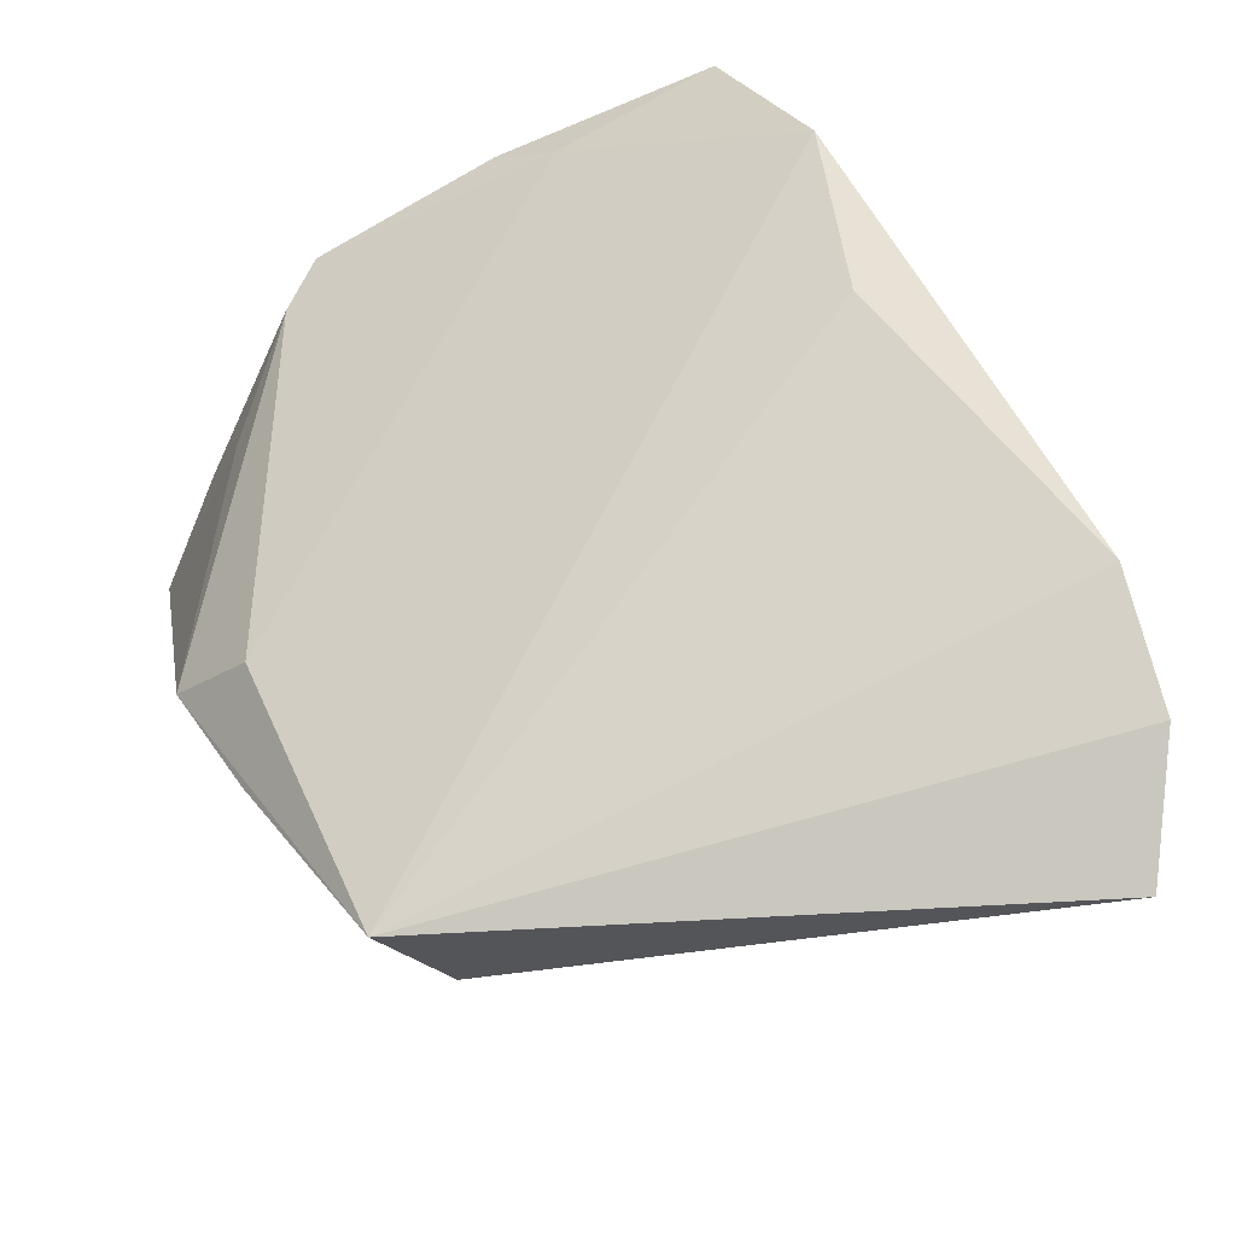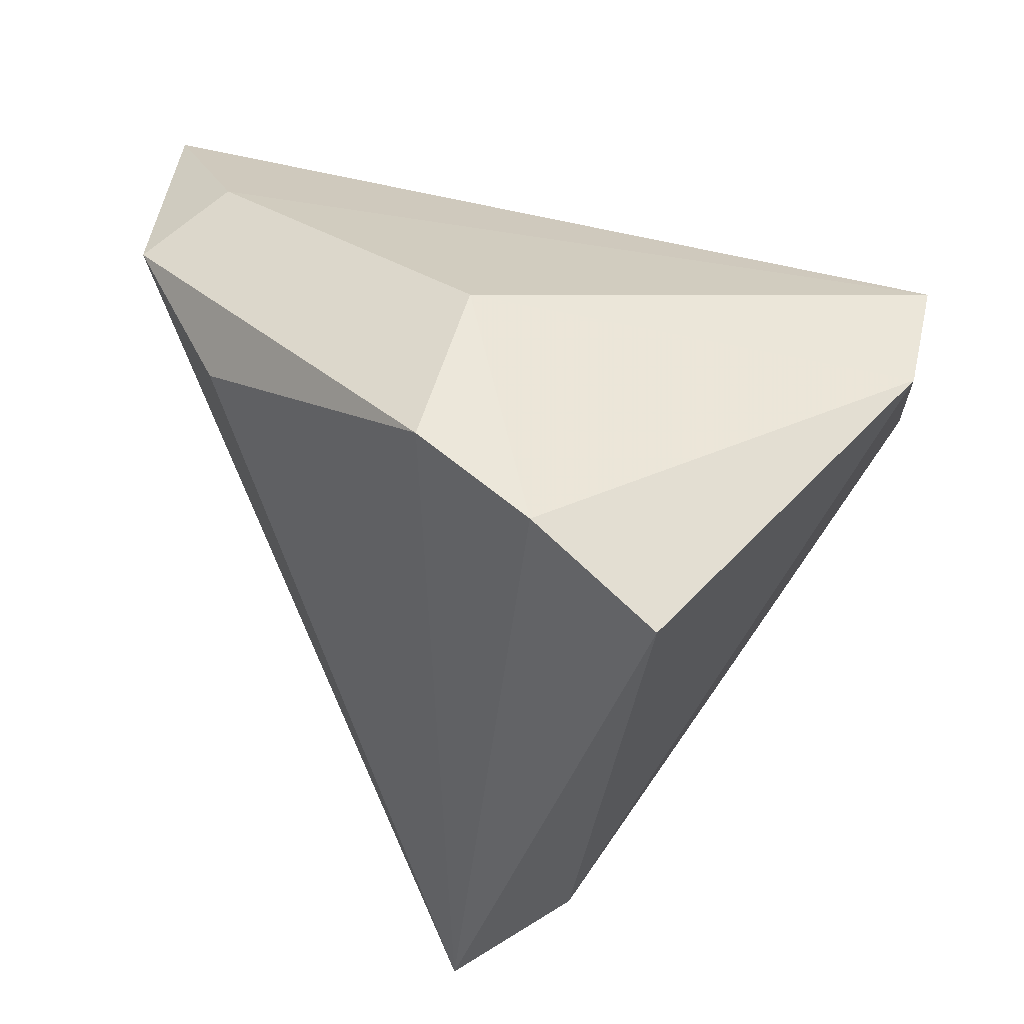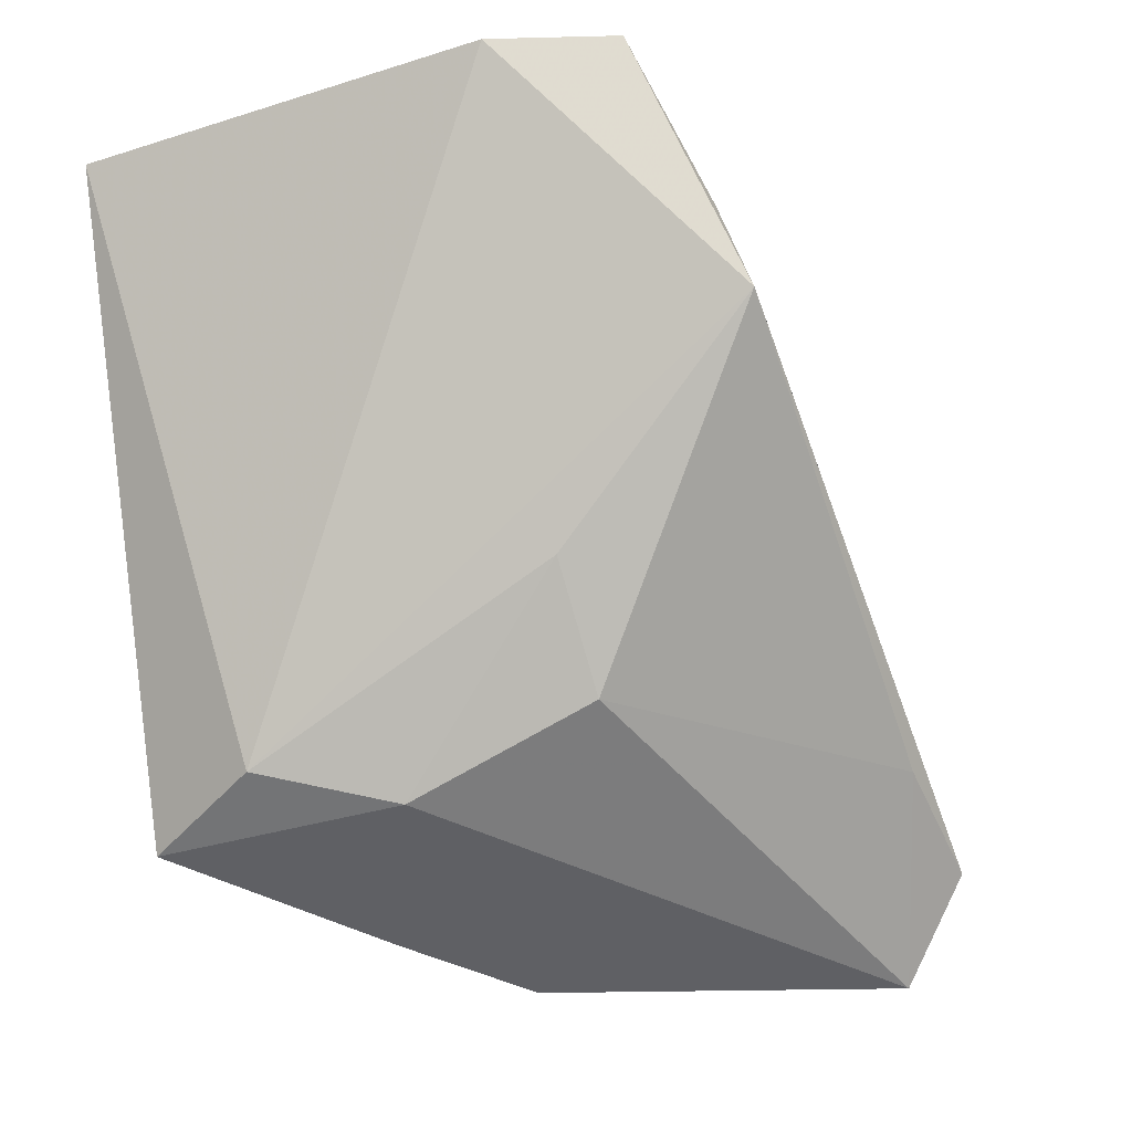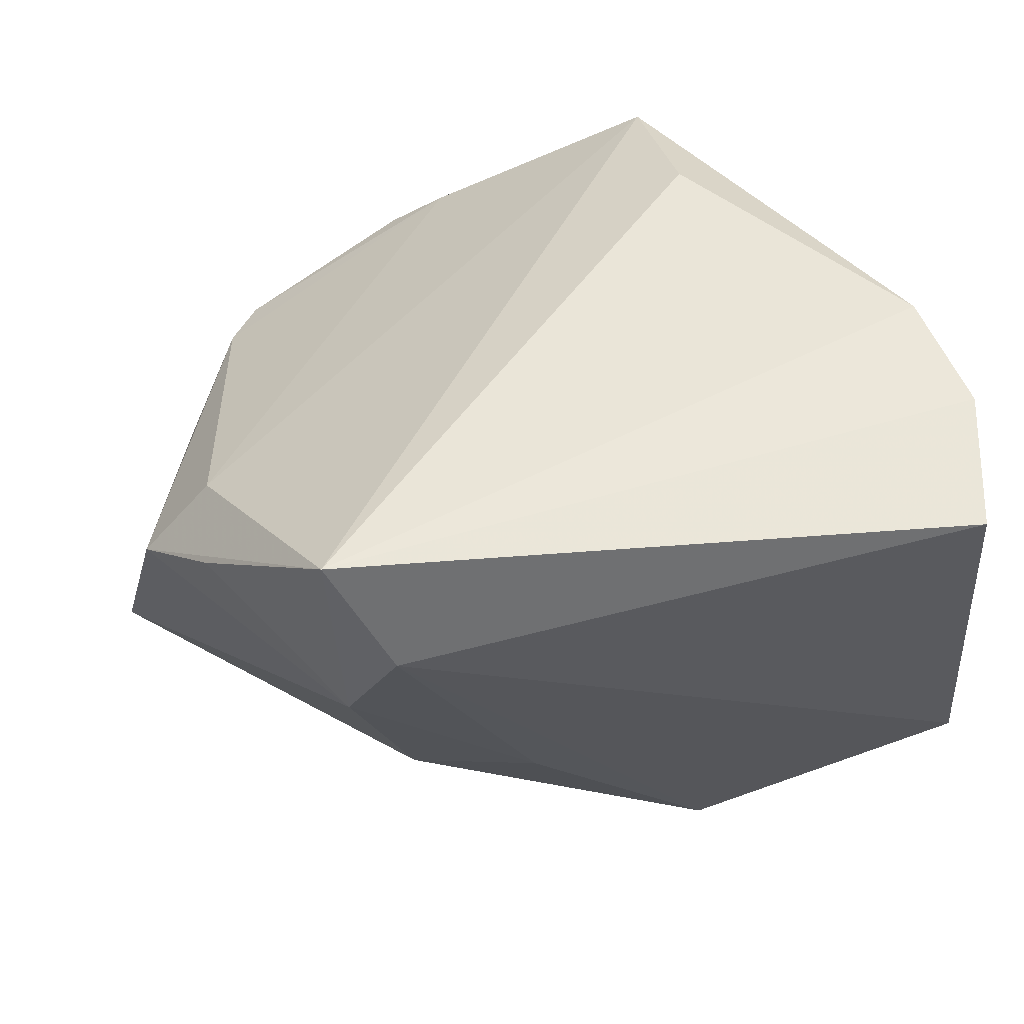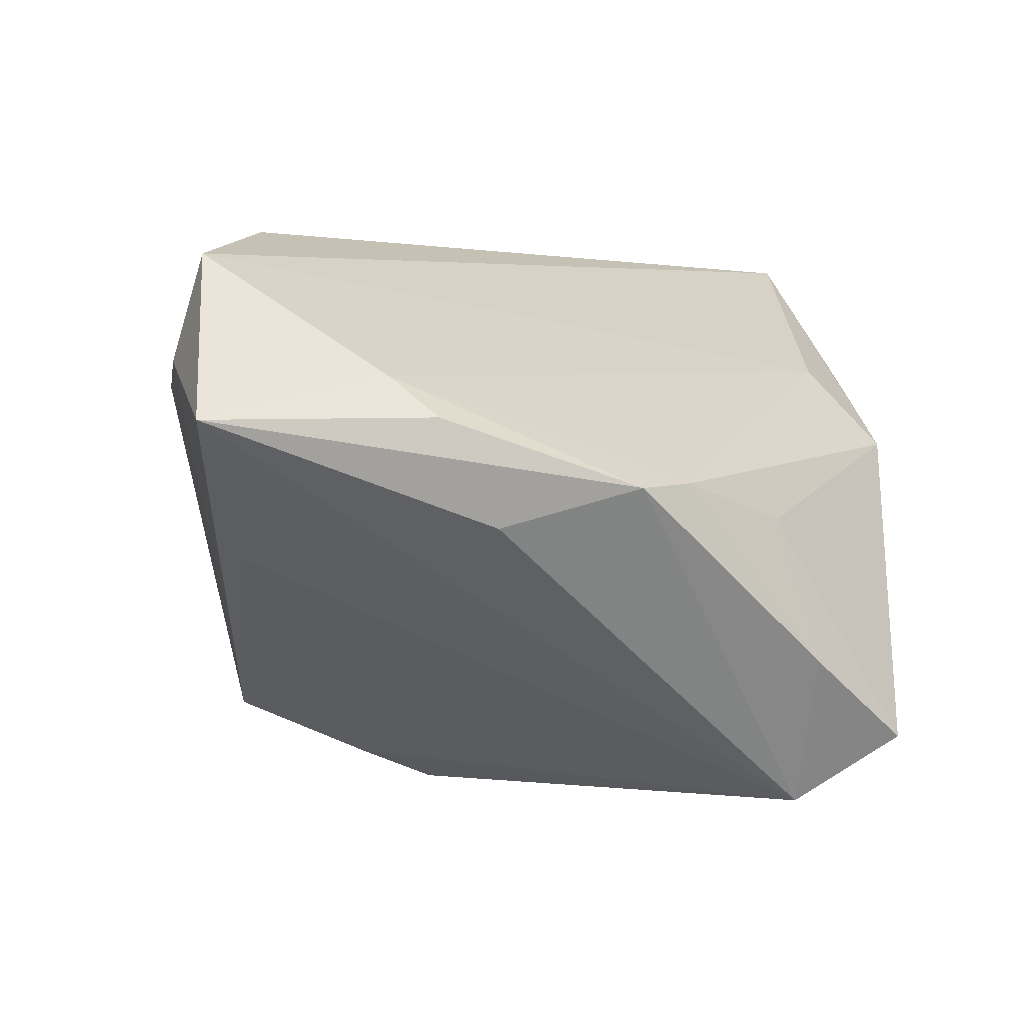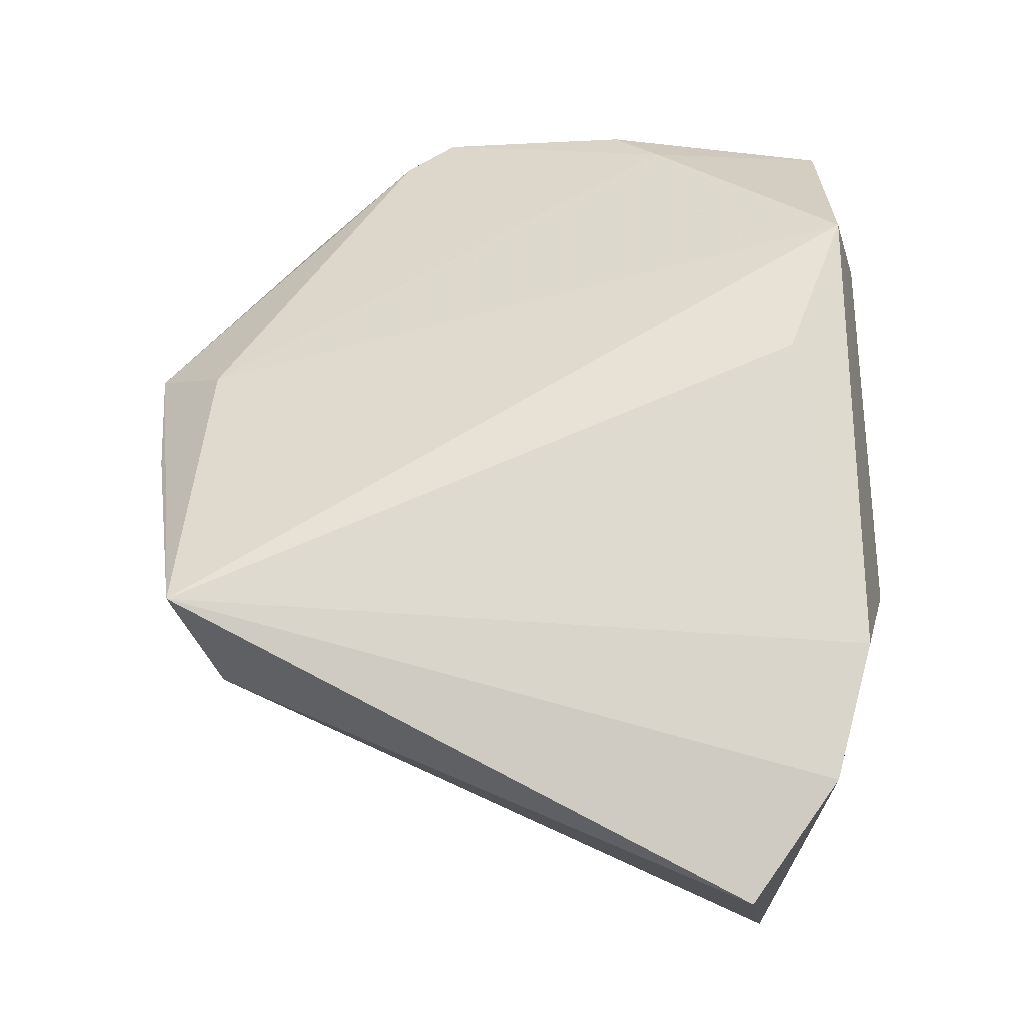
<metadata>
{"format":"obj","ext":"obj","renderer":"f3d","projection":"perspective","resolution":1024,"background":"white","views":[{"elev":78.3,"azim":66.0,"up":"+Z"},{"elev":38.9,"azim":44.0,"up":"+Y"},{"elev":-22.9,"azim":114.8,"up":"+Y"},{"elev":49.2,"azim":62.1,"up":"+Z"},{"elev":-4.1,"azim":-90.3,"up":"+Z"},{"elev":73.7,"azim":96.5,"up":"+Z"}]}
</metadata>
<code>
v 0.0222 -0.03883 0.0312
v 0.03368 0.0354 0.03102
v -0.04872 -0.002065 -0.008521
v -0.04691 -0.02237 -0.003535
v 0.0185 0.03766 0.0312
v -0.03108 -0.04687 -0.03067
v -0.01135 -0.04817 0.004235
v -0.009497 -0.04014 0.01336
v 0.01805 -0.0277 -0.01611
v -0.03256 0.03469 0.01146
v 0.02063 -0.03654 0.003645
v -0.04748 0.009551 0.007796
v 0.02899 0.007566 -0.03756
v 0.03697 0.03407 -0.02756
v 0.02977 0.01697 -0.03409
v 0.02592 -0.01522 -0.01521
v -0.01551 0.02667 0.02952
v 0.008621 0.04077 0.0137
v 0.001907 -0.04508 0.01412
v 0.04423 0.0326 -0.01554
v -0.03343 0.03137 0.02359
v -0.05127 0.02954 0.002725
v -0.05127 -0.01717 -0.004403
v -0.05127 0.004162 0.002996
v -0.02912 -0.03551 -0.03793
v -0.03623 -0.03289 -0.006592
v 0.02767 -0.03332 0.01764
v -0.02479 0.02718 -0.01048
v 0.04752 0.02771 0.02818
v -0.0158 -0.02784 -0.03711
v -0.03877 -0.03697 -0.02232
f 29 1 27
f 23 22 3
f 11 27 1
f 13 14 20
f 29 27 20
f 20 27 13
f 18 20 14
f 15 14 13
f 22 14 28
f 14 15 28
f 13 27 16
f 27 11 16
f 22 12 21
f 1 17 21
f 29 20 2
f 20 18 2
f 2 1 29
f 24 22 23
f 23 12 24
f 24 12 22
f 23 3 25
f 25 3 22
f 22 28 25
f 25 15 13
f 25 28 15
f 7 6 11
f 11 6 9
f 9 16 11
f 13 16 9
f 22 21 10
f 10 21 18
f 10 14 22
f 10 18 14
f 18 21 5
f 5 2 18
f 5 21 17
f 5 17 1
f 1 2 5
f 23 25 31
f 31 25 6
f 30 25 13
f 6 25 30
f 13 9 30
f 30 9 6
f 8 7 1
f 1 21 8
f 8 21 12
f 19 11 1
f 1 7 19
f 19 7 11
f 6 7 26
f 26 31 6
f 23 31 4
f 31 26 4
f 4 26 7
f 7 8 4
f 4 12 23
f 4 8 12

</code>
